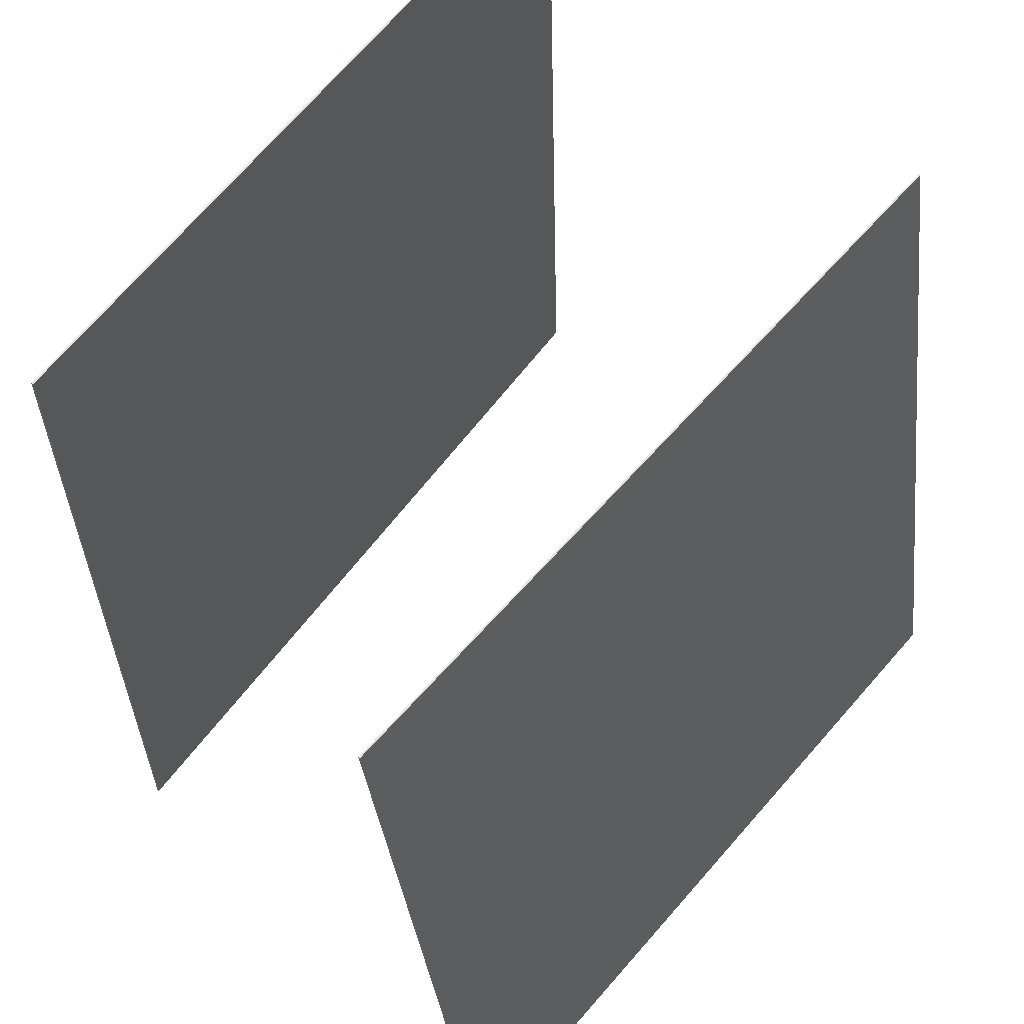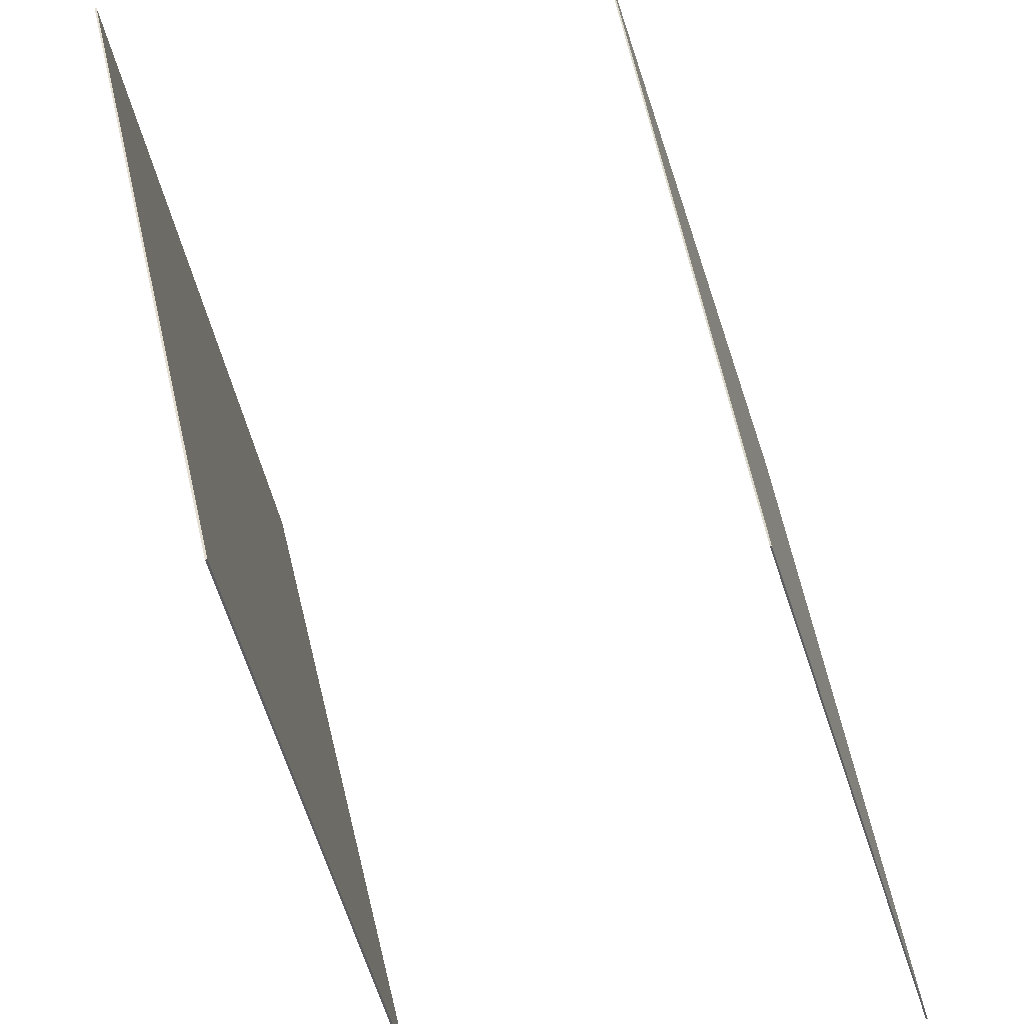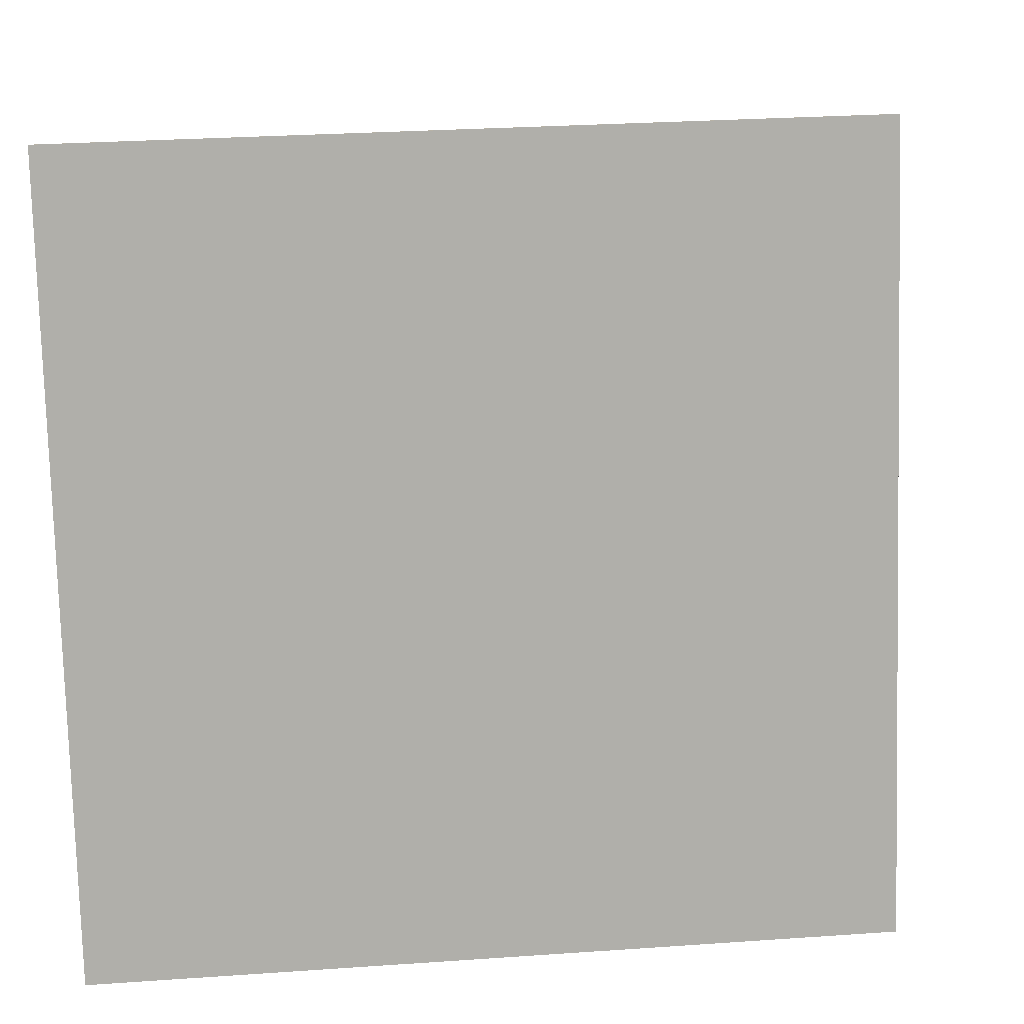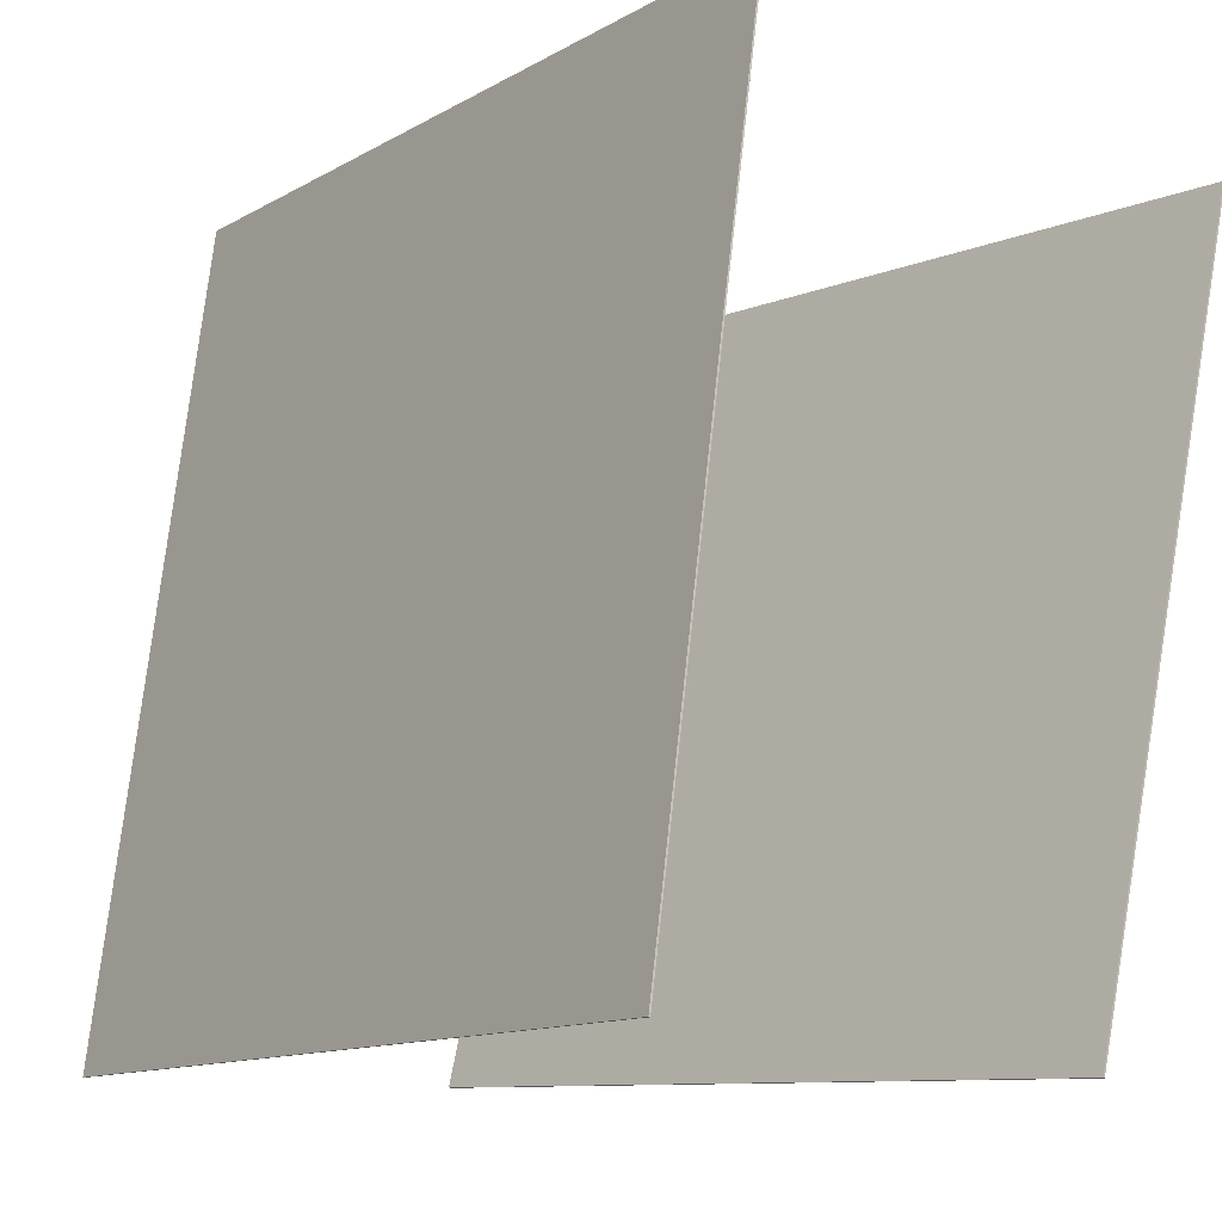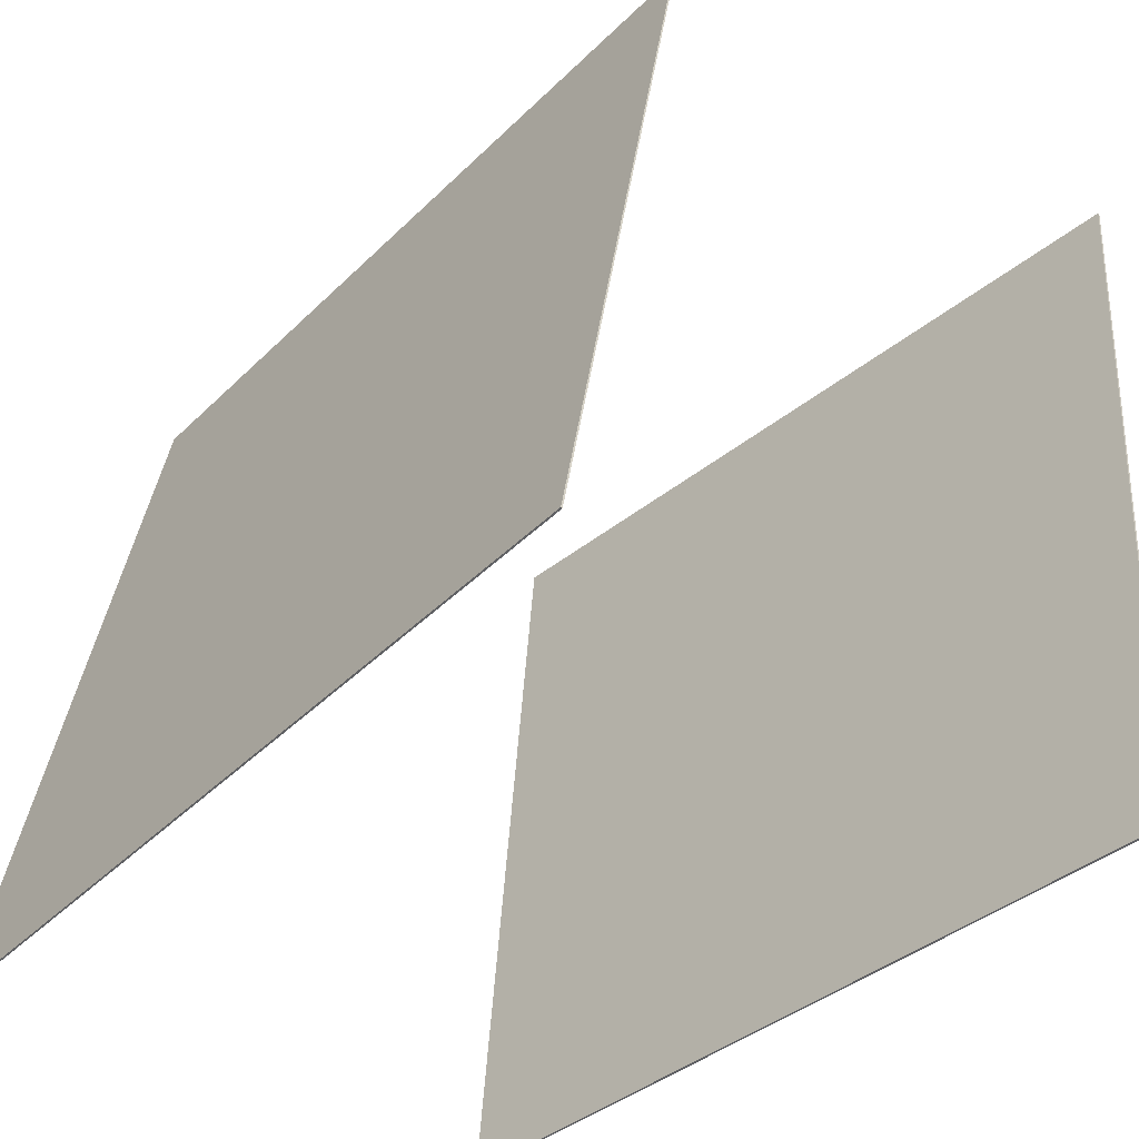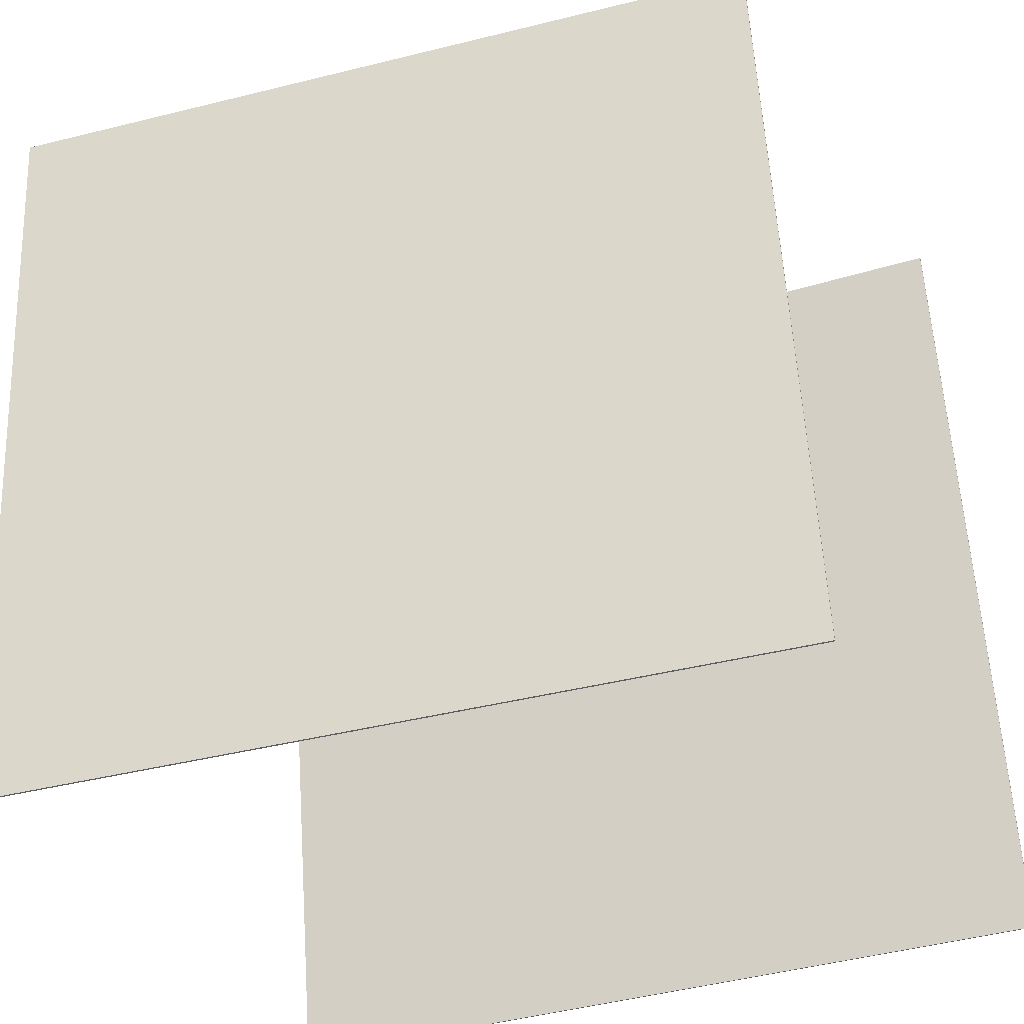
<metadata>
{"format":"obj","ext":"obj","renderer":"f3d","projection":"perspective","resolution":1024,"background":"white","views":[{"elev":60.6,"azim":-131.3,"up":"+Y"},{"elev":-40.9,"azim":-173.4,"up":"+Z"},{"elev":9.4,"azim":97.3,"up":"+Y"},{"elev":-11.0,"azim":-46.0,"up":"+Z"},{"elev":-44.5,"azim":-32.9,"up":"+Y"},{"elev":-36.8,"azim":119.4,"up":"+Y"}]}
</metadata>
<code>
v 0.2211 0.5301 -0.485
v 0.2187 0.5302 -0.4844
v 0.4407 0.4979 0.4554
v 0.4383 0.498 0.456
v 0.164 -0.4429 -0.505
v 0.1616 -0.4427 -0.5044
v 0.3836 -0.4751 0.4354
v 0.3812 -0.475 0.436
f 1.0 7.0 5.0
f 1.0 3.0 7.0
f 1.0 4.0 3.0
f 1.0 2.0 4.0
f 3.0 8.0 7.0
f 3.0 4.0 8.0
f 5.0 7.0 8.0
f 5.0 8.0 6.0
f 1.0 5.0 6.0
f 1.0 6.0 2.0
f 2.0 6.0 8.0
f 2.0 8.0 4.0
v -0.4946 -0.4661 -0.4775
v -0.3533 -0.4755 0.4762
v -0.3376 0.4946 -0.4913
v -0.1963 0.4852 0.4624
v -0.4926 -0.4664 -0.4778
v -0.3514 -0.4759 0.4759
v -0.3356 0.4943 -0.4916
v -0.1943 0.4849 0.4621
f 9.0 15.0 13.0
f 9.0 11.0 15.0
f 9.0 12.0 11.0
f 9.0 10.0 12.0
f 11.0 16.0 15.0
f 11.0 12.0 16.0
f 13.0 15.0 16.0
f 13.0 16.0 14.0
f 9.0 13.0 14.0
f 9.0 14.0 10.0
f 10.0 14.0 16.0
f 10.0 16.0 12.0

</code>
